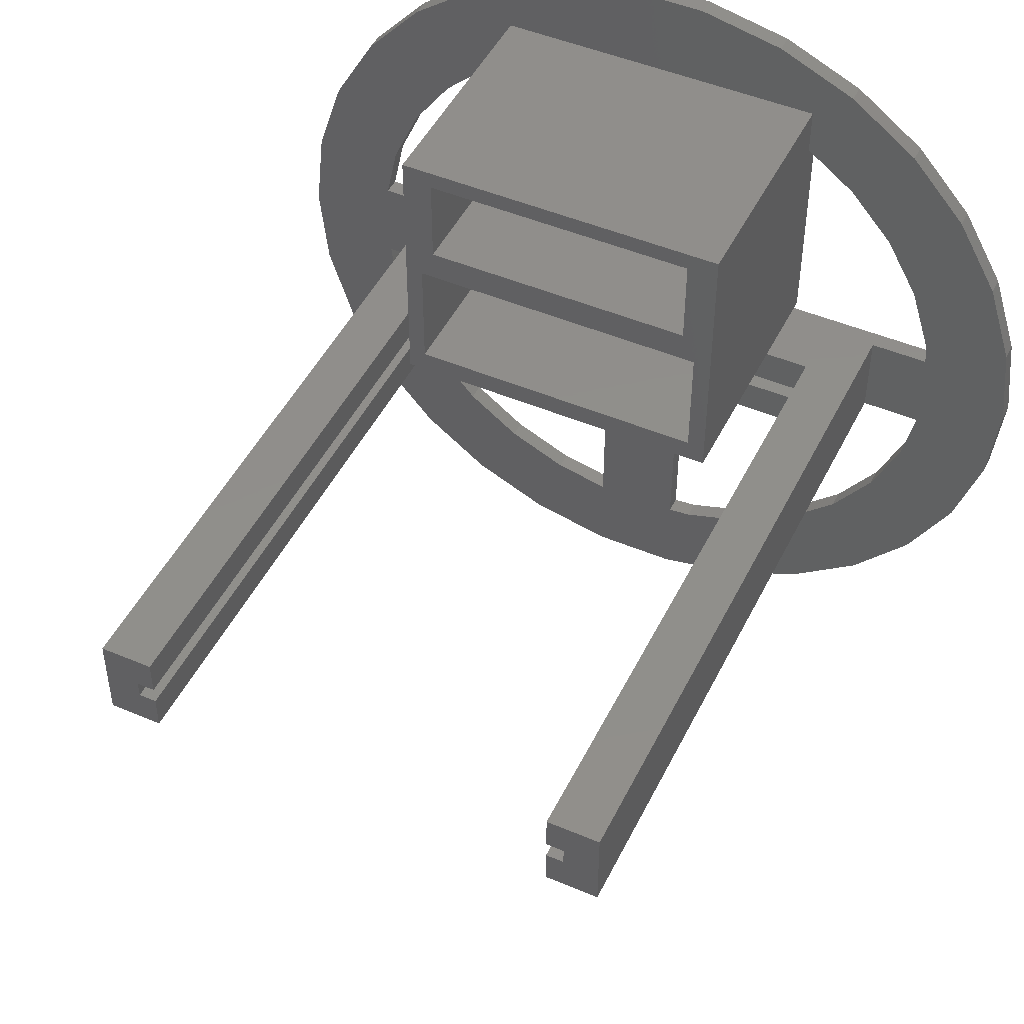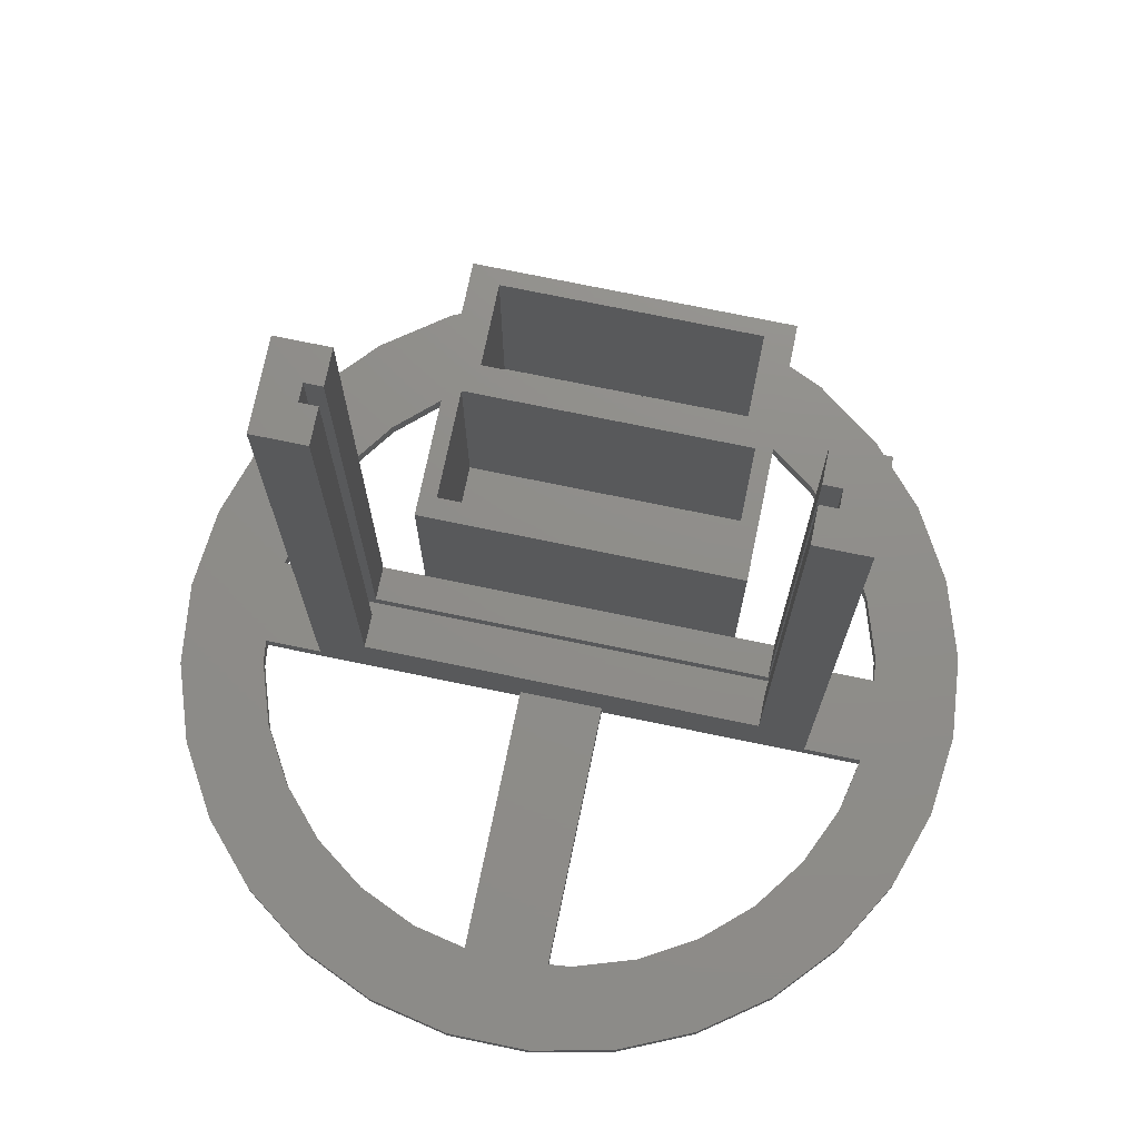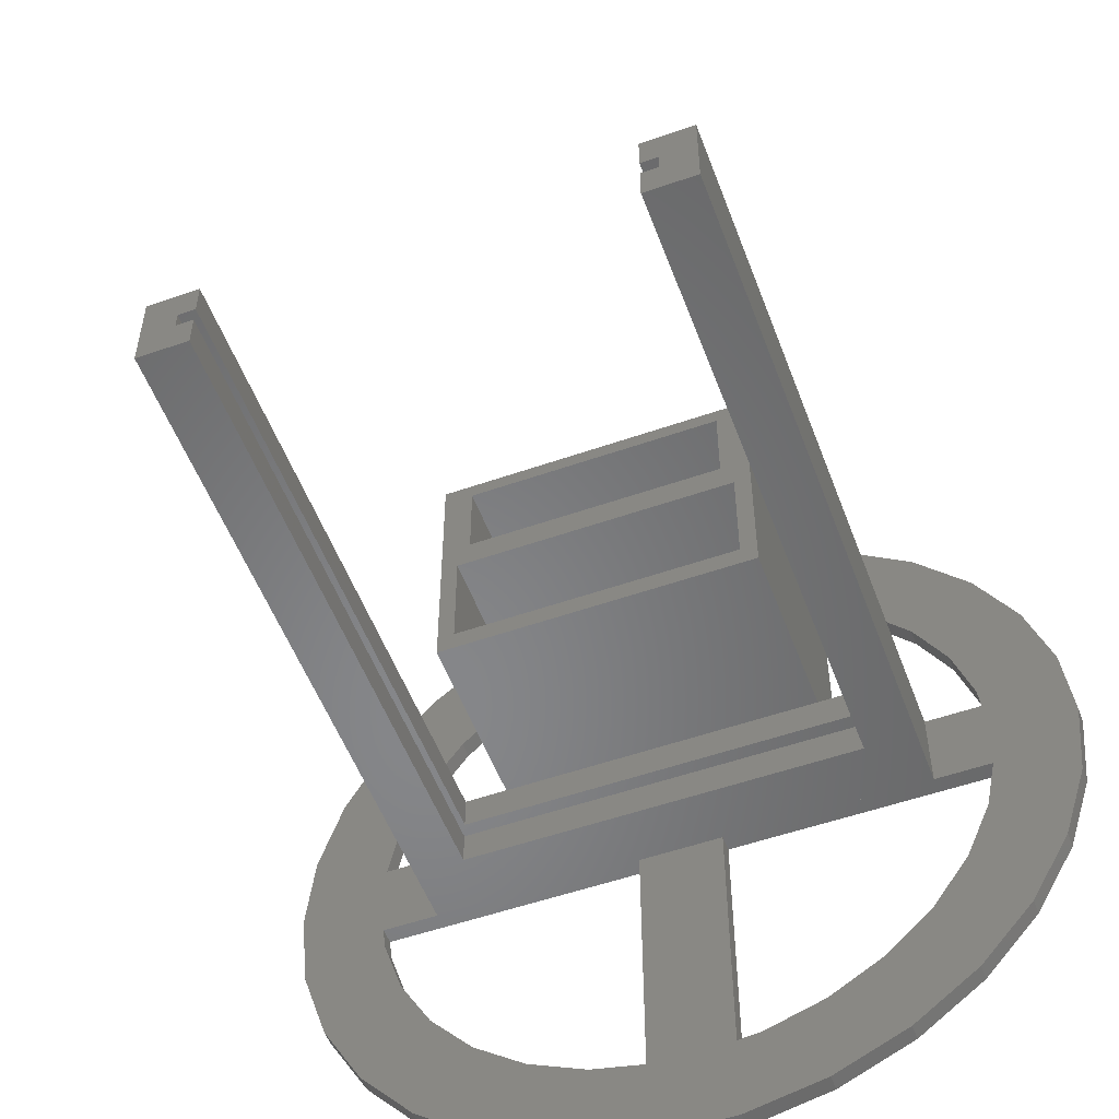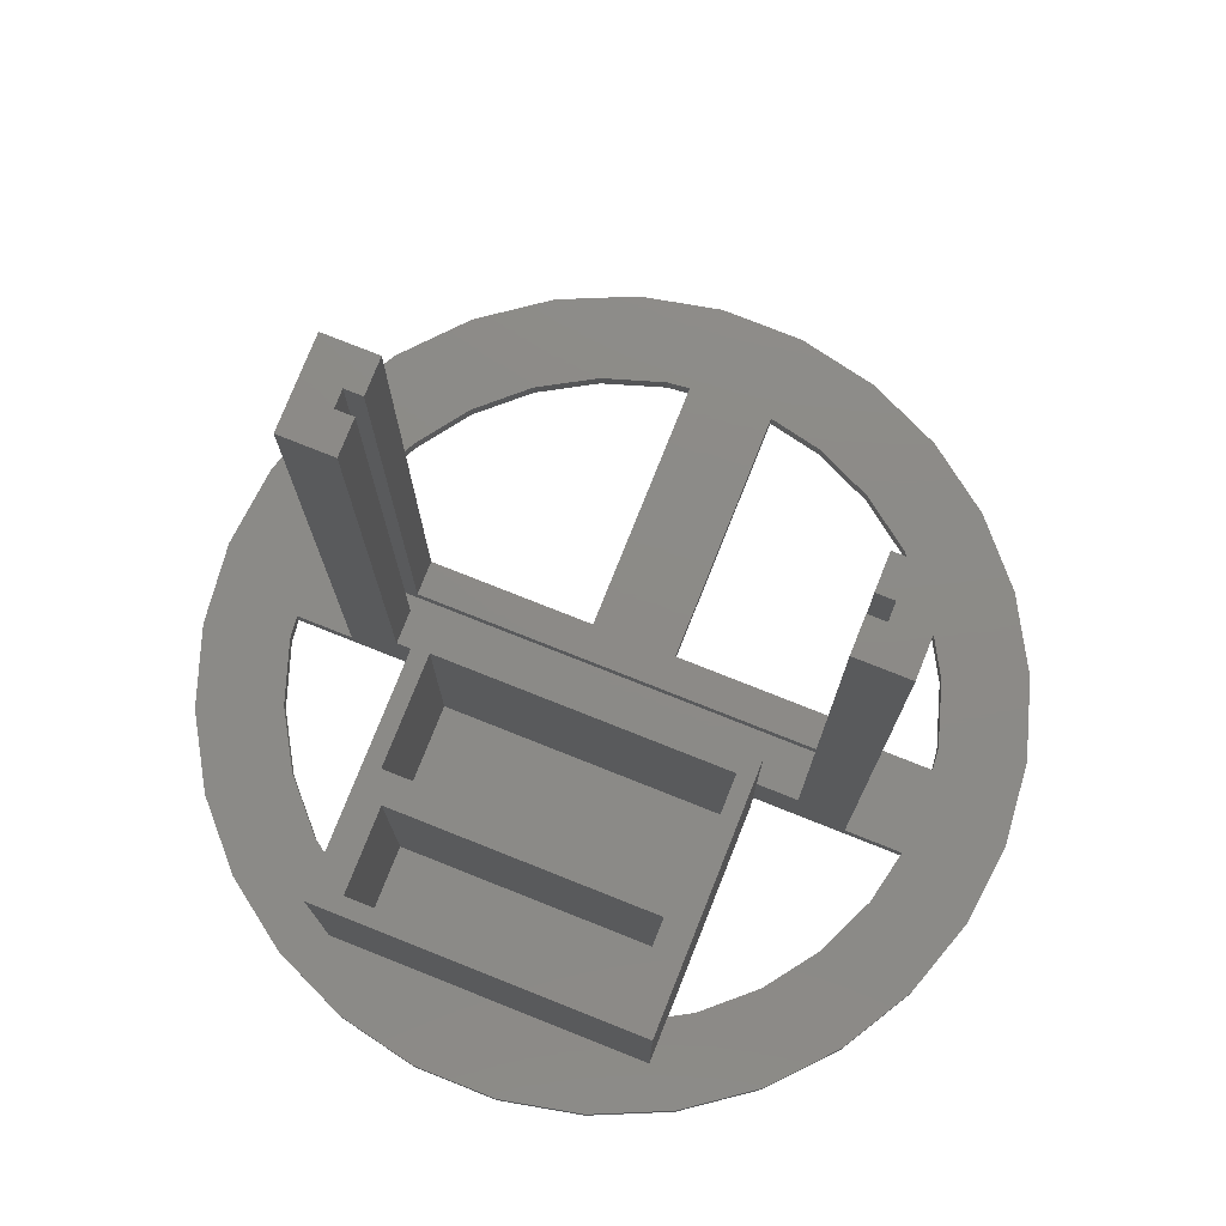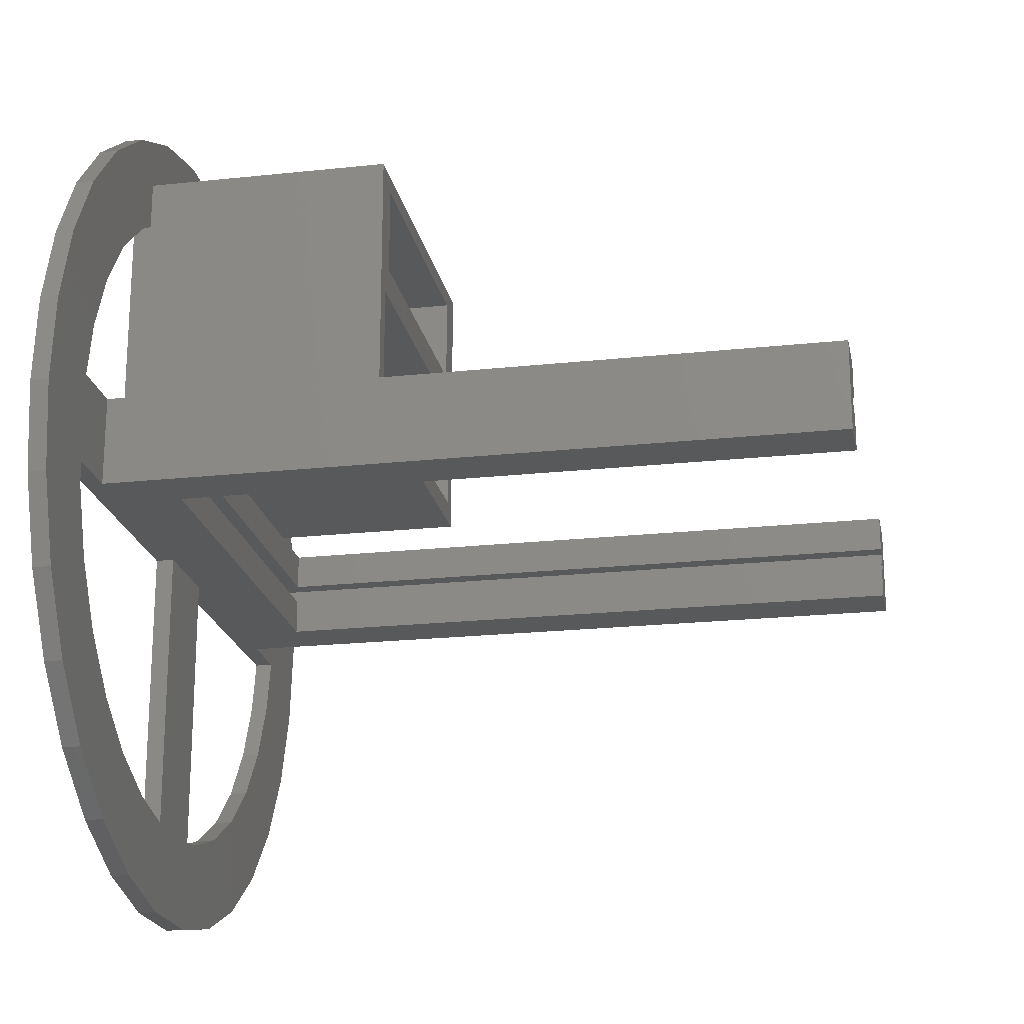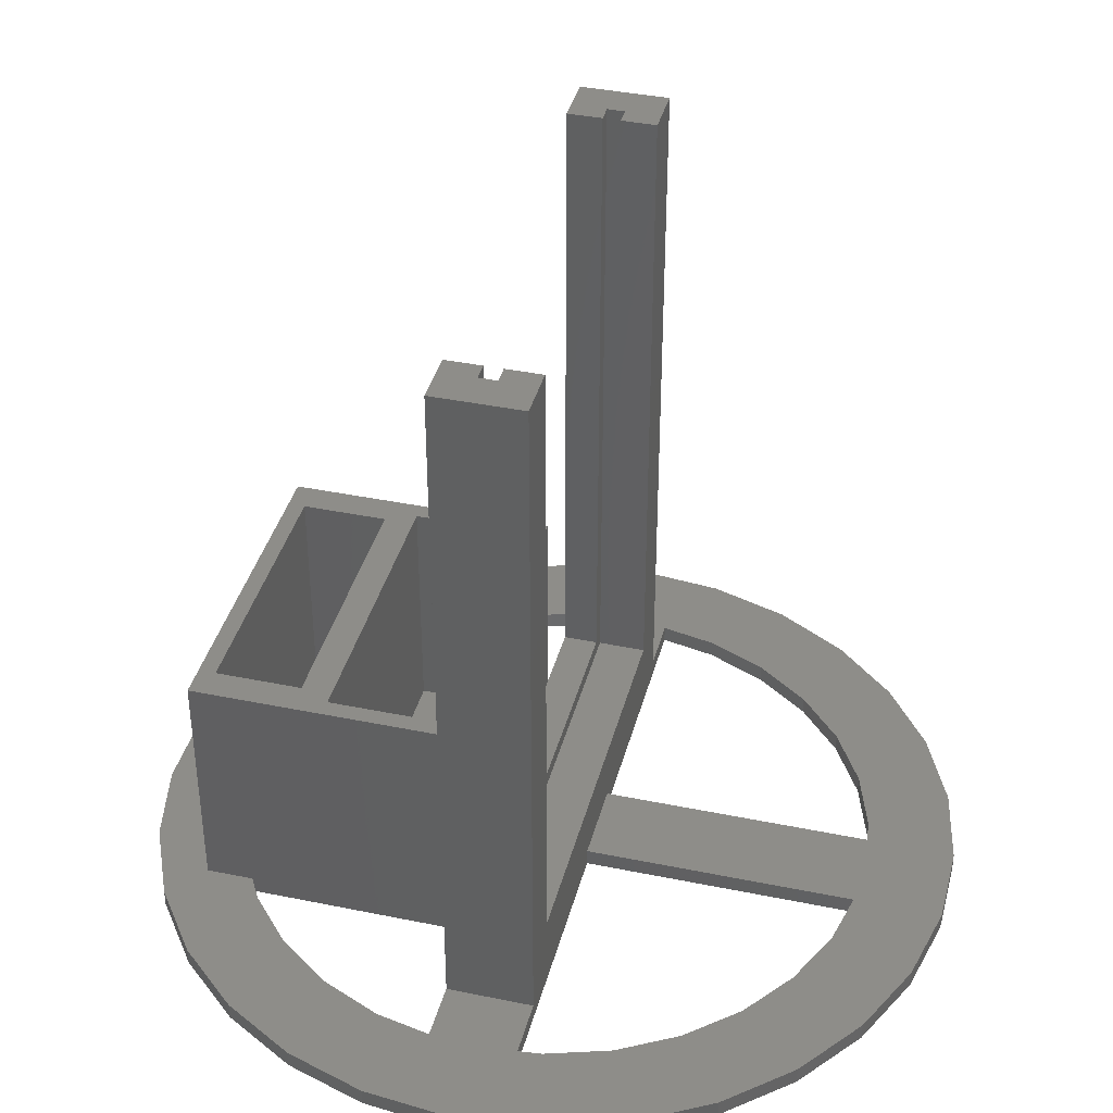
<metadata>
{"format":"stl","ext":"stl","renderer":"f3d","projection":"perspective","resolution":1024,"background":"white","views":[{"elev":47.8,"azim":25.5,"up":"+Y"},{"elev":73.8,"azim":11.7,"up":"+Z"},{"elev":-53.7,"azim":20.4,"up":"+Y"},{"elev":76.9,"azim":-158.3,"up":"+Z"},{"elev":-20.9,"azim":-79.0,"up":"+Y"},{"elev":39.0,"azim":-75.6,"up":"+Z"}]}
</metadata>
<code>
# stl→obj: 186 verts, 384 faces
v -47 0 0
v -45.97 9.772 0
v -45.97 -9.772 0
v -42.94 19.12 0
v -38.02 27.63 0
v -31.45 34.93 0
v -23.5 40.7 0
v -27.5 24.76 0
v -14.52 44.7 0
v -19 31.52 0
v -4.913 46.74 0
v 19 31.68 0
v 23.5 40.7 0
v 31.45 34.93 0
v 24.76 27.5 0
v 38.02 27.63 0
v 29.93 21.75 0
v 42.94 19.12 0
v 33.8 15.05 0
v 45.97 9.772 0
v 36.47 5 0
v 47 0 0
v 36.56 -5 0
v 45.97 -9.772 0
v 35.19 -11.43 0
v 42.94 -19.12 0
v 27.5 -24.76 0
v 38.02 -27.63 0
v 21.75 -29.93 0
v 31.45 -34.93 0
v 15.05 -33.8 0
v 23.5 -40.7 0
v 5 -36.47 0
v 14.52 -44.7 0
v -5 -36.56 0
v 4.913 -46.74 0
v -18.5 -32.04 0
v -4.913 -46.74 0
v -14.52 -44.7 0
v -23.5 -40.7 0
v -31.45 -34.93 0
v -38.02 -27.63 0
v -42.94 -19.12 0
v -35.19 11.43 0
v -36.47 -5 0
v -36.56 5 0
v -36.19 -7.693 0
v -5 6 0
v -19 6 0
v 4.913 46.74 0
v 14.52 44.7 0
v -21.75 29.93 0
v -29.75 -5 0
v 29.75 5 0
v -32.04 18.5 0
v -5 -5 0
v -33.8 -15.05 0
v -29.93 -21.75 0
v -24.76 -27.5 0
v -11.43 -35.19 0
v 32.04 -18.5 0
v 36.19 7.693 0
v 7.693 -36.19 0
v 5 -5 0
v 19 6 0
v 5 6 0
v 5 5 0
v -5 5 0
v -47 0 2
v -45.97 9.772 2
v -45.97 -9.772 2
v -42.94 -19.12 2
v -38.02 -27.63 2
v -31.45 -34.93 2
v -23.5 -40.7 2
v -14.52 -44.7 2
v -4.913 -46.74 2
v 4.913 -46.74 2
v 14.52 -44.7 2
v 23.5 -40.7 2
v 31.45 -34.93 2
v 38.02 -27.63 2
v 42.94 -19.12 2
v 45.97 -9.772 2
v 47 0 2
v 45.97 9.772 2
v 42.94 19.12 2
v 38.02 27.63 2
v 31.45 34.93 2
v 23.5 40.7 2
v 14.52 44.7 2
v 4.913 46.74 2
v -4.913 46.74 2
v -14.52 44.7 2
v -23.5 40.7 2
v -31.45 34.93 2
v -38.02 27.63 2
v -42.94 19.12 2
v -35.19 11.43 2
v -36.56 5 2
v -32.04 18.5 2
v -27.5 24.76 2
v -21.75 29.93 2
v -19 31.52 2
v -19 6 30
v -19 37 30
v -19 37 2
v 5 6 2
v -5 6 2
v 19 6 30
v -5 5 2
v -29.75 -5 2
v -36.47 -5 2
v -36.19 -7.693 2
v -29.75 -5 83
v -29.75 5 83
v -29.75 5 2
v -23.75 -5 9
v -23.75 -5 83
v -5 -5 2
v 29.75 -5 83
v 23.75 -5 83
v 29.75 -5 2
v 23.75 -5 9
v -5 -36.56 2
v -11.43 -35.19 2
v -18.5 -32.04 2
v -24.76 -27.5 2
v -29.93 -21.75 2
v -33.8 -15.05 2
v 5 -5 2
v 5 -36.47 2
v 36.56 -5 2
v 35.19 -11.43 2
v 32.04 -18.5 2
v 27.5 -24.76 2
v 21.75 -29.93 2
v 15.05 -33.8 2
v 7.693 -36.19 2
v 5 5 2
v 19 37 2
v 19 31.68 2
v 19 37 30
v 24.76 27.5 2
v 29.93 21.75 2
v 33.8 15.05 2
v 36.19 7.693 2
v 36.47 5 2
v 29.75 5 2
v -23.75 5 83
v -23.75 5 9
v 29.75 5 83
v 23.75 5 9
v 23.75 5 83
v -17 8.5 30
v -17 21.5 30
v 17 21.5 30
v 17 8.5 30
v -15.5 25 30
v -15.5 35 30
v 15.5 35 30
v 15.5 25 30
v -23.75 1 83
v -25.75 1 83
v -25.75 -1 83
v -23.75 -1 83
v -23.75 -1 9
v 23.75 -1 9
v 23.75 -1 83
v 25.75 -1 83
v 25.75 1 83
v 23.75 1 83
v 23.75 1 9
v -23.75 1 9
v -17 21.5 2.25
v -17 8.5 2.25
v 17 8.5 2.25
v 17 21.5 2.25
v -15.5 35 2.25
v -15.5 25 2.25
v 15.5 25 2.25
v 15.5 35 2.25
v 25.75 1 7.25
v -25.75 1 7.25
v -25.75 -1 7.25
v 25.75 -1 7.25
f 1 2 3
f 3 2 4
f 3 4 5
f 3 5 6
f 3 6 7
f 8 7 9
f 10 9 11
f 12 13 14
f 15 14 16
f 17 16 18
f 19 18 20
f 21 20 22
f 23 22 24
f 25 24 26
f 27 26 28
f 29 28 30
f 31 30 32
f 33 32 34
f 35 34 36
f 37 36 38
f 3 38 39
f 3 39 40
f 3 40 41
f 3 41 42
f 3 42 43
f 3 7 44
f 45 3 46
f 47 3 45
f 48 49 12
f 10 50 51
f 10 11 50
f 52 9 10
f 8 9 52
f 53 54 22
f 55 7 8
f 44 7 55
f 53 22 56
f 10 51 13
f 57 3 47
f 58 3 57
f 37 38 59
f 3 58 59
f 3 59 38
f 60 36 37
f 35 36 60
f 25 26 61
f 62 20 21
f 31 32 63
f 63 32 33
f 27 28 29
f 61 26 27
f 29 30 31
f 64 22 23
f 65 66 12
f 54 53 67
f 53 66 67
f 66 53 45
f 23 24 25
f 54 21 22
f 19 20 62
f 56 22 64
f 17 18 19
f 66 48 12
f 15 16 17
f 10 13 49
f 49 13 12
f 66 45 68
f 46 3 44
f 68 45 46
f 33 56 64
f 66 68 48
f 12 14 15
f 33 34 35
f 56 33 35
f 1 69 2
f 2 69 70
f 1 3 69
f 69 3 71
f 3 43 71
f 71 43 72
f 43 42 72
f 72 42 73
f 42 41 73
f 73 41 74
f 74 41 40
f 75 74 40
f 75 40 39
f 76 75 39
f 76 39 38
f 77 76 38
f 77 38 36
f 78 77 36
f 78 36 34
f 79 78 34
f 79 34 32
f 80 79 32
f 80 32 30
f 81 80 30
f 81 30 28
f 82 81 28
f 82 28 26
f 83 82 26
f 83 26 24
f 84 83 24
f 84 24 22
f 85 84 22
f 22 20 86
f 85 22 86
f 20 18 87
f 86 20 87
f 18 16 88
f 87 18 88
f 16 14 89
f 88 16 89
f 13 90 14
f 14 90 89
f 51 91 13
f 13 91 90
f 50 92 51
f 51 92 91
f 11 93 50
f 50 93 92
f 9 94 11
f 11 94 93
f 7 95 9
f 9 95 94
f 6 96 7
f 7 96 95
f 5 97 6
f 6 97 96
f 4 98 5
f 5 98 97
f 2 70 4
f 4 70 98
f 44 99 100
f 46 44 100
f 55 101 99
f 44 55 99
f 8 102 101
f 55 8 101
f 52 103 102
f 8 52 102
f 10 104 103
f 52 10 103
f 49 105 10
f 104 105 106
f 10 105 104
f 104 106 107
f 105 49 48
f 108 105 109
f 109 105 48
f 65 105 108
f 65 108 66
f 110 105 65
f 109 48 111
f 111 48 68
f 111 68 100
f 100 68 46
f 53 112 113
f 45 53 113
f 113 114 47
f 45 113 47
f 112 115 116
f 53 115 112
f 112 116 117
f 118 53 56
f 118 119 115
f 120 118 56
f 121 122 123
f 123 124 120
f 115 53 118
f 124 118 120
f 122 124 123
f 120 56 125
f 125 56 35
f 125 35 126
f 126 35 60
f 126 60 127
f 127 60 37
f 127 37 128
f 128 37 59
f 129 128 59
f 58 129 59
f 130 129 58
f 57 130 58
f 114 130 57
f 47 114 57
f 64 131 132
f 33 64 132
f 23 133 131
f 64 23 131
f 133 23 134
f 134 23 25
f 134 25 135
f 135 25 61
f 135 61 136
f 136 61 27
f 136 27 137
f 137 27 29
f 137 29 138
f 138 29 31
f 138 31 139
f 139 31 63
f 139 63 132
f 132 63 33
f 66 108 140
f 67 66 140
f 110 65 12
f 141 110 142
f 142 110 12
f 143 110 141
f 15 144 142
f 12 15 142
f 145 144 17
f 17 144 15
f 146 145 19
f 19 145 17
f 147 146 62
f 62 146 19
f 148 147 21
f 21 147 62
f 148 21 149
f 149 21 54
f 150 151 116
f 54 151 149
f 152 153 154
f 149 153 152
f 151 153 149
f 140 151 54
f 67 140 54
f 116 151 117
f 117 151 140
f 70 69 71
f 73 70 72
f 72 70 71
f 74 70 73
f 75 70 74
f 130 70 75
f 130 114 70
f 126 127 77
f 138 139 80
f 104 107 103
f 101 102 70
f 149 123 85
f 107 92 93
f 95 70 94
f 96 70 95
f 97 70 96
f 98 70 97
f 146 147 86
f 144 145 88
f 123 120 131
f 107 91 92
f 107 90 91
f 94 107 93
f 94 70 107
f 90 141 89
f 103 70 102
f 141 142 89
f 103 107 70
f 89 144 88
f 107 141 90
f 88 145 87
f 87 146 86
f 86 147 85
f 142 144 89
f 147 148 85
f 148 149 85
f 136 137 81
f 78 125 77
f 111 140 109
f 125 126 77
f 112 117 100
f 77 127 76
f 76 128 75
f 128 129 75
f 129 130 75
f 114 113 70
f 117 140 111
f 127 128 76
f 112 100 70
f 134 135 83
f 145 146 87
f 108 109 140
f 99 101 70
f 79 132 78
f 113 112 70
f 135 136 82
f 85 133 84
f 85 123 133
f 84 134 83
f 83 135 82
f 131 133 123
f 82 136 81
f 81 137 80
f 137 138 80
f 132 131 120
f 80 139 79
f 139 132 79
f 111 100 117
f 133 134 84
f 100 99 70
f 120 78 132
f 120 125 78
f 107 106 141
f 141 106 143
f 155 105 110
f 106 105 155
f 106 155 156
f 143 157 110
f 157 158 110
f 159 160 106
f 106 156 159
f 160 161 106
f 143 161 157
f 143 106 161
f 161 162 157
f 162 159 157
f 158 155 110
f 156 157 159
f 116 115 119
f 163 116 164
f 165 116 119
f 166 165 119
f 164 116 165
f 163 150 116
f 167 166 119
f 118 167 119
f 124 168 167
f 118 124 167
f 169 168 122
f 122 168 124
f 169 122 121
f 170 169 121
f 152 171 121
f 154 172 152
f 172 171 152
f 171 170 121
f 121 123 149
f 152 121 149
f 154 153 172
f 172 153 173
f 173 153 151
f 174 173 151
f 151 150 163
f 174 151 163
f 175 156 155
f 176 175 155
f 158 177 155
f 155 177 176
f 157 178 158
f 158 178 177
f 178 157 156
f 175 178 156
f 179 160 159
f 180 179 159
f 162 181 159
f 159 181 180
f 161 182 162
f 162 182 181
f 182 161 160
f 179 182 160
f 183 171 172
f 174 183 173
f 173 183 172
f 184 183 174
f 164 174 163
f 184 174 164
f 184 164 165
f 185 184 165
f 166 167 165
f 185 167 186
f 170 168 169
f 186 168 170
f 167 168 186
f 165 167 185
f 171 183 170
f 170 183 186
f 177 178 175
f 176 177 175
f 181 182 179
f 180 181 179
f 186 183 184
f 185 186 184

</code>
